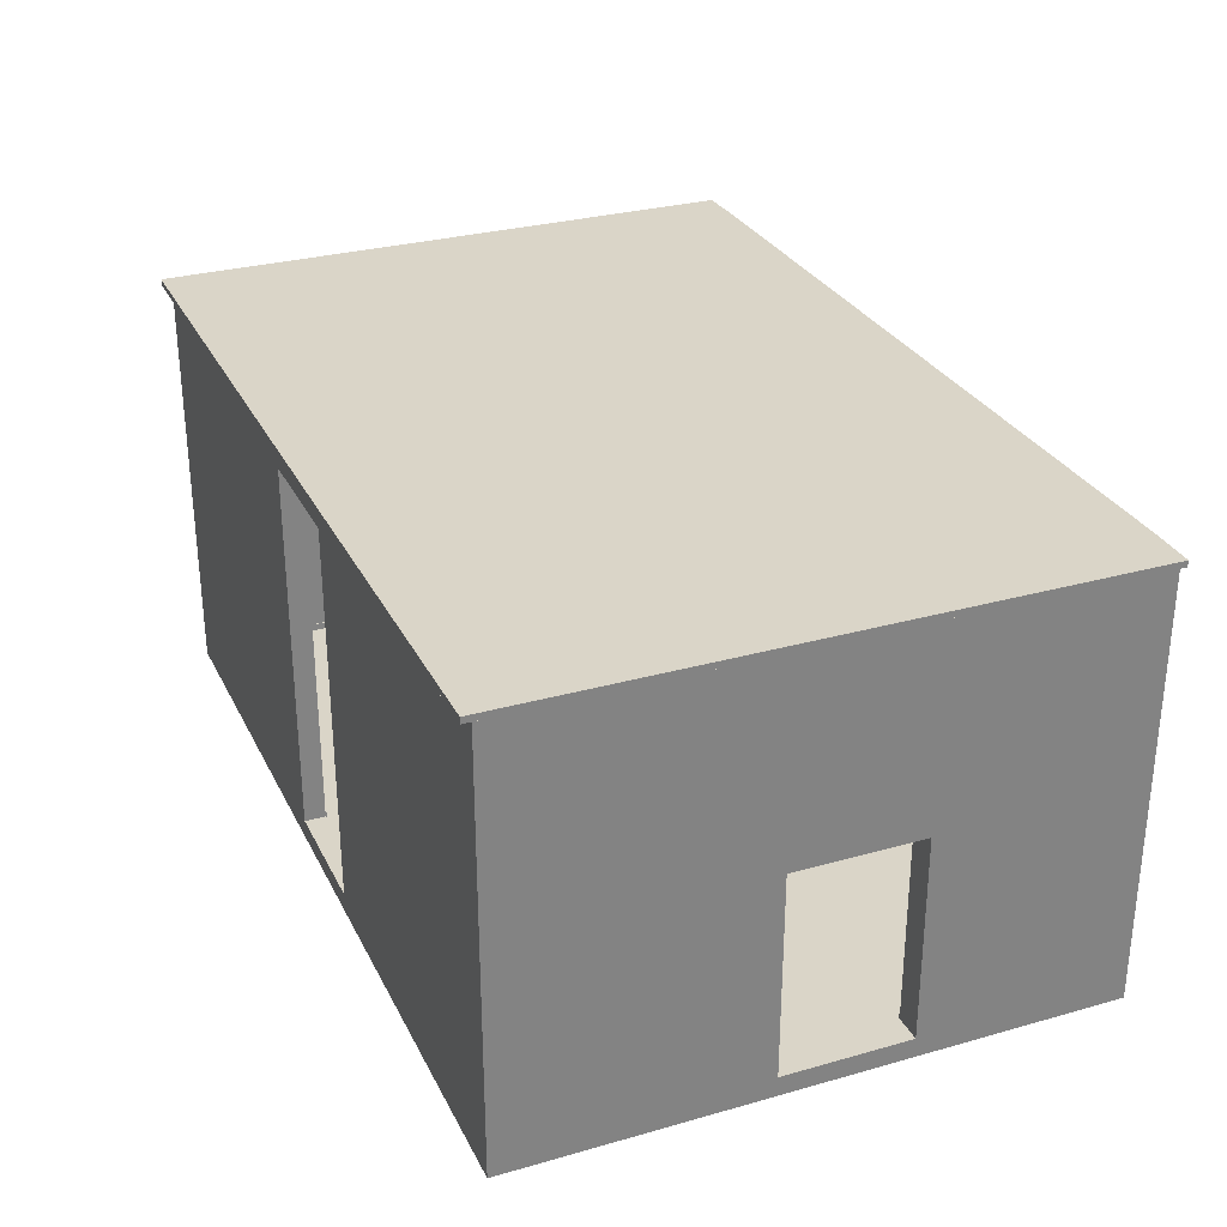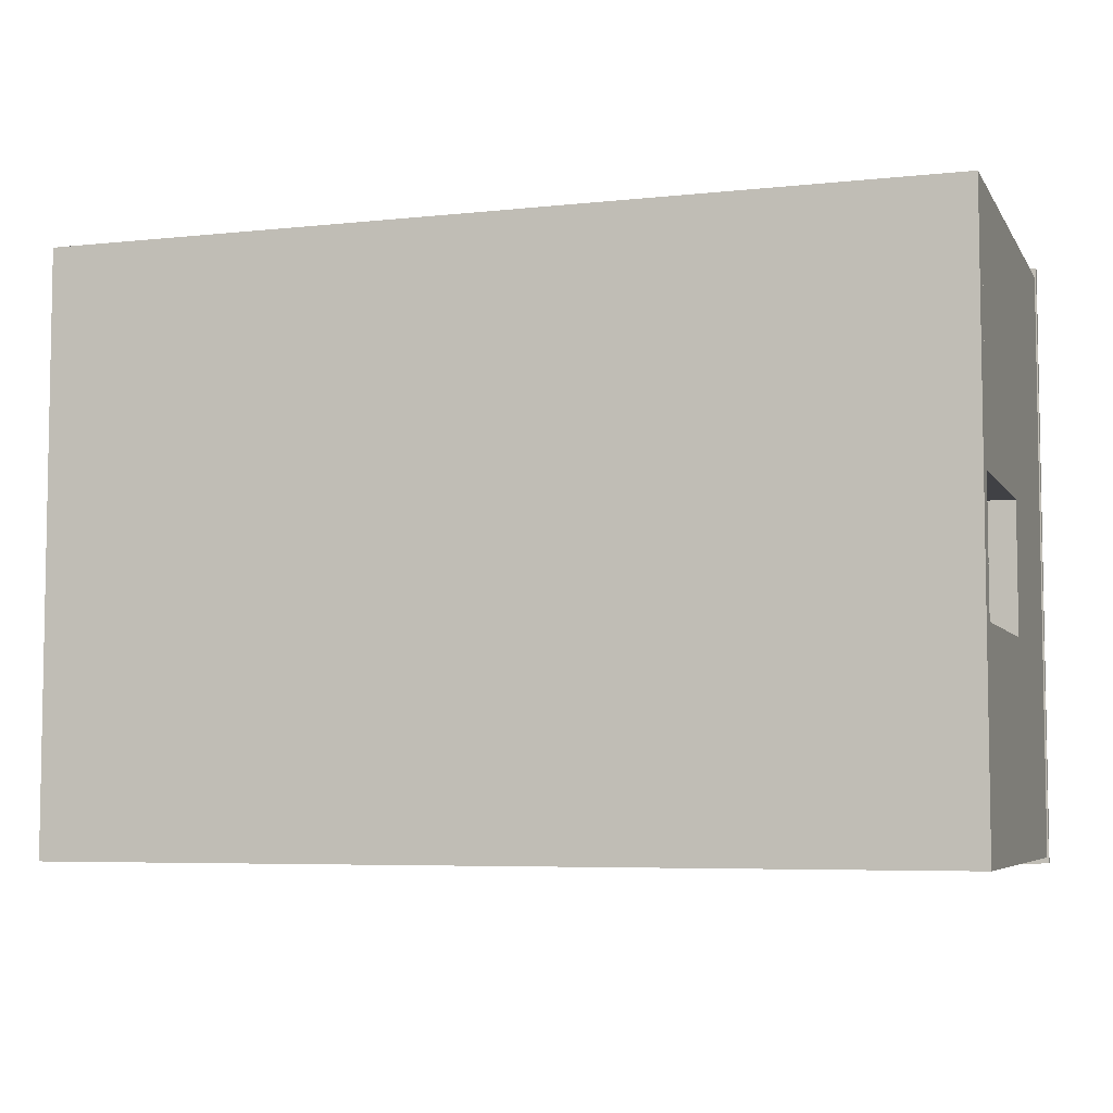
<metadata>
{"format":"obj","ext":"obj","renderer":"f3d","projection":"perspective","resolution":1024,"background":"white","views":[{"elev":29.4,"azim":67.4,"up":"+Y"},{"elev":-5.9,"azim":18.1,"up":"+Z"}]}
</metadata>
<code>
v -12.73 11.7 8.5
v 12.87 11.7 8.5
v -12.73 11.88 8.5
v 12.87 11.88 8.5
v -12.73 11.88 -8.5
v 12.87 11.88 -8.5
v -12.73 11.7 -8.5
v 12.87 11.7 -8.5
v -4.403 11.7 8.429
v -4.403 11.7 -8.375
v -4.403 11.88 -8.5
v -4.403 11.88 8.5
v -3.603 11.7 8.429
v -3.603 11.7 -8.375
v -3.603 11.88 -8.5
v -3.603 11.88 8.5
v 3.597 11.7 8.429
v 3.597 11.7 -8.375
v 3.597 11.88 -8.5
v 3.597 11.88 8.5
v 4.397 11.7 8.429
v 4.397 11.7 -8.375
v 4.397 11.88 -8.5
v 4.397 11.88 8.5
v -4.331 11 8.429
v -4.331 11 -8.375
v -3.531 11 -8.375
v -3.531 11 8.429
v 3.669 11 8.429
v 3.669 11 -8.375
v 4.469 11 -8.375
v 4.469 11 8.429
v 11.67 11.7 8.5
v 11.67 11.88 8.5
v 11.67 11.88 -8.5
v 11.67 11.7 -8.5
v -11.53 11.7 8.5
v -11.53 11.7 -8.5
v -11.53 11.88 -8.5
v -11.53 11.88 8.5
v 4.397 11.88 8.732
v 4.397 11.7 8.732
v 11.53 11.7 8.732
v 11.53 11.88 8.732
v 4.397 11.7 -8.732
v 4.397 11.88 -8.732
v 11.53 11.88 -8.732
v 11.53 11.7 -8.732
v 12.91 11.7 -8.688
v 12.91 11.7 8.73
v 12.91 11.88 -8.688
v 12.91 11.88 8.73
v -12.91 11.7 -8.688
v -12.91 11.7 8.73
v -12.91 11.88 8.73
v -12.91 11.88 -8.688
v -11.67 11.7 -8.732
v -11.67 11.88 -8.732
v -4.403 11.88 -8.732
v -4.403 11.7 -8.732
v -11.67 11.88 8.732
v -11.67 11.7 8.732
v -4.403 11.7 8.732
v -4.403 11.88 8.732
v -3.603 11.88 -8.732
v -3.603 11.7 -8.732
v -3.603 11.7 8.732
v -3.603 11.88 8.732
v 3.597 11.88 -8.732
v 3.597 11.7 -8.732
v 3.597 11.7 8.732
v 3.597 11.88 8.732
f 41 42 43 44
f 23 24 34 35
f 45 46 47 48
f 21 22 36 33
f 50 49 51 52
f 53 54 55 56
f 37 38 10 9
f 57 58 59 60
f 39 40 12 11
f 61 62 63 64
f 25 26 27 28
f 60 59 65 66
f 11 12 16 15
f 64 63 67 68
f 13 14 18 17
f 66 65 69 70
f 15 16 20 19
f 68 67 71 72
f 29 30 31 32
f 70 69 46 45
f 19 20 24 23
f 72 71 42 41
f 9 10 26 25
f 10 14 27 26
f 14 13 28 27
f 13 9 25 28
f 17 18 30 29
f 18 22 31 30
f 22 21 32 31
f 21 17 29 32
f 44 43 50 52
f 35 34 4 6
f 48 47 51 49
f 33 36 8 2
f 7 38 37 1
f 56 58 57 53
f 3 40 39 5
f 54 62 61 55
f 21 33 43 42
f 34 24 41 44
f 23 35 47 46
f 36 22 45 48
f 2 8 49 50
f 6 4 52 51
f 7 1 54 53
f 3 5 56 55
f 39 11 59 58
f 10 38 57 60
f 37 9 63 62
f 12 40 61 64
f 11 15 65 59
f 14 10 60 66
f 9 13 67 63
f 16 12 64 68
f 15 19 69 65
f 18 14 66 70
f 13 17 71 67
f 20 16 68 72
f 19 23 46 69
f 22 18 70 45
f 17 21 42 71
f 24 20 72 41
f 33 2 50 43
f 4 34 44 52
f 35 6 51 47
f 8 36 48 49
f 5 39 58 56
f 38 7 53 57
f 1 37 62 54
f 40 3 55 61
v -12.75 -0.5494 8.466
v 12.87 -0.5494 8.466
v -12.75 0 8.466
v 12.87 0 8.466
v -12.75 0 -8.521
v 12.87 0 -8.521
v -12.75 -0.5494 -8.521
v 12.87 -0.5494 -8.521
f 73 74 76 75
f 75 76 78 77
f 77 78 80 79
f 79 80 74 73
f 74 80 78 76
f 79 73 75 77
v 12.67 0 8.466
v 12.67 0 7.866
v 12.67 11.8 8.466
v 12.67 11.8 7.866
v -12.13 11.8 8.466
v -12.13 11.8 7.866
v -12.13 0 8.466
v -12.13 0 7.866
v 1.804 11.8 8.466
v 1.804 11.8 7.866
v 1.907 0 7.866
v 1.907 0 8.466
v -1.808 11.8 8.466
v -1.808 11.8 7.866
v -1.772 0 7.866
v -1.772 0 8.466
v 1.907 10.8 7.866
v -1.772 10.8 7.866
v 1.907 10.8 8.466
v -1.772 10.8 8.466
v 1.907 10.8 8.066
v -1.772 10.8 8.066
v 1.907 0 8.066
v -1.772 0 8.066
v 1.907 10.8 8.066
v -1.772 10.8 8.066
v -1.772 0 8.066
v 1.907 0 8.066
v -1.772 -0 7.866
v -1.772 -0 8.466
v 1.907 -0 7.866
v 1.907 -0 8.466
v -1.772 0.02 7.866
v 1.907 0.02 7.866
v -1.772 0.02 8.066
v 1.907 0.02 8.066
v 1.907 0.02 8.466
v -1.772 0.02 8.466
v 1.907 0.02 8.066
v -1.772 0.02 8.066
v 1.907 0.2 8.066
v 1.907 0.2 8.466
v 12.67 0.2 8.466
v 12.67 0.2 7.866
v 1.907 0.2 7.866
v 1.907 0.2 8.066
v -1.772 0.2 8.066
v -1.772 0.2 8.466
v -12.13 0.2 8.466
v -12.13 0.2 7.866
v -1.772 0.2 7.866
v -1.772 0.2 8.066
v -12.13 0.2 7.836
v -1.772 0.2 7.836
v -1.772 0 7.836
v -12.13 0 7.836
v 12.67 0 7.836
v 1.907 0 7.836
v 1.907 0.2 7.836
v 12.67 0.2 7.836
v -12.75 0 8.466
v -11.93 0 8.466
v -12.75 11.8 8.466
v -11.93 11.8 8.466
v -12.75 11.8 -7.7
v -11.93 11.8 -7.7
v -12.75 0 -7.7
v -11.93 0 -7.7
v -12.75 11.8 1.633
v -11.93 11.8 1.633
v -11.93 1e-06 1.148
v -12.75 1e-06 1.148
v -12.75 11.8 -3.033
v -11.93 11.8 -3.033
v -11.93 1e-06 -2.552
v -12.75 1e-06 -2.552
v -11.93 5.866 1.148
v -11.93 5.866 -2.552
v -12.75 5.866 1.148
v -12.75 5.866 -2.552
v -12.13 5.866 1.148
v -12.13 5.866 -2.552
v -12.13 -0 1.148
v -12.13 -0 -2.552
v -12.13 5.866 1.148
v -12.13 5.866 -2.552
v -12.13 -0 -2.552
v -12.13 -0 1.148
v -11.93 1e-06 -2.552
v -12.75 1e-06 -2.552
v -11.93 1e-06 1.148
v -12.75 1e-06 1.148
v -11.93 -0 -2.552
v -12.75 -0 -2.552
v -11.93 -0 1.148
v -12.75 -0 1.148
v -11.93 0.02 -2.552
v -11.93 0.02 1.148
v -12.13 0.02 -2.552
v -12.13 0.02 1.148
v -12.75 0.02 1.148
v -12.75 0.02 -2.552
v -12.13 0.02 1.148
v -12.13 0.02 -2.552
v -12.13 0.2 1.148
v -12.75 0.2 1.148
v -12.75 0.2 8.466
v -11.93 0.2 8.466
v -11.93 0.2 1.148
v -12.13 0.2 1.148
v -12.13 0.2 -2.552
v -12.75 0.2 -2.552
v -12.75 0.2 -7.7
v -11.93 0.2 -7.7
v -11.93 0.2 -2.552
v -12.13 0.2 -2.552
v -11.9 0.2 -7.7
v -11.9 0.2 -2.552
v -11.9 1e-06 -2.552
v -11.9 0 -7.7
v -11.9 0 8.466
v -11.9 1e-06 1.148
v -11.9 0.2 1.148
v -11.9 0.2 8.466
v 12.05 0 8.466
v 12.87 0 8.466
v 12.05 11.8 8.466
v 12.87 11.8 8.466
v 12.05 11.8 -7.7
v 12.87 11.8 -7.7
v 12.05 0 -7.7
v 12.87 0 -7.7
v 12.05 11.8 1.633
v 12.87 11.8 1.633
v 12.87 0 1.144
v 12.05 0 1.144
v 12.05 11.8 -3.033
v 12.87 11.8 -3.033
v 12.87 0 -2.553
v 12.05 0 -2.553
v 12.87 5.901 1.144
v 12.87 5.901 -2.553
v 12.05 5.901 1.144
v 12.05 5.901 -2.553
v 12.45 5.901 1.144
v 12.45 5.901 -2.553
v 12.45 0 1.144
v 12.45 0 -2.553
v 12.45 5.901 1.144
v 12.45 5.901 -2.553
v 12.45 0 -2.553
v 12.45 0 1.144
v 12.87 -0 -2.553
v 12.05 -0 -2.553
v 12.87 -0 1.144
v 12.05 -0 1.144
v 12.87 0.02 -2.553
v 12.87 0.02 1.144
v 12.45 0.02 -2.553
v 12.45 0.02 1.144
v 12.05 0.02 1.144
v 12.05 0.02 -2.553
v 12.45 0.02 1.144
v 12.45 0.02 -2.553
v 12.45 0.2 1.144
v 12.05 0.2 1.144
v 12.05 0.2 8.466
v 12.87 0.2 8.466
v 12.87 0.2 1.144
v 12.45 0.2 1.144
v 12.45 0.2 -2.553
v 12.05 0.2 -2.553
v 12.05 0.2 -7.7
v 12.87 0.2 -7.7
v 12.87 0.2 -2.553
v 12.45 0.2 -2.553
v 12.02 0 -2.553
v 12.02 0 -7.7
v 12.02 0.2 -2.553
v 12.02 0.2 -7.7
v 12.02 0.2 1.144
v 12.02 0.2 8.466
v 12.02 0 1.144
v 12.02 0 8.466
v -11.93 0 -6.7
v 12.07 0 -6.7
v -11.93 11.8 -6.7
v 12.07 11.8 -6.7
v -11.93 11.8 -7.7
v 12.07 11.8 -7.7
v -11.93 0 -7.7
v 12.07 0 -7.7
v -11.93 5.901 -6.7
v 12.07 5.901 -6.7
v -3.931 0 -6.7
v -3.931 5.901 -6.7
v -3.931 11.8 -6.7
v 4.069 0 -6.7
v 4.069 5.901 -6.7
v 4.069 11.8 -6.7
v -11.63 6.201 -6.7
v -4.231 6.201 -6.7
v -11.63 0.3015 -6.7
v -4.231 0.3015 -6.7
v -3.631 0.3015 -6.7
v 3.769 0.3015 -6.7
v -3.631 6.201 -6.7
v 3.769 6.201 -6.7
v 4.369 0.3015 -6.7
v 11.77 0.3015 -6.7
v 4.369 6.201 -6.7
v 11.77 6.201 -6.7
v -11.63 6.201 -7.3
v -4.231 6.201 -7.3
v -11.63 0.3015 -7.3
v -4.231 0.3015 -7.3
v -3.631 0.3015 -7.3
v 3.769 0.3015 -7.3
v -3.631 6.201 -7.3
v 3.769 6.201 -7.3
v 4.369 0.3015 -7.3
v 11.77 0.3015 -7.3
v 4.369 6.201 -7.3
v 11.77 6.201 -7.3
v -12.74 0 -8.521
v 12.87 0 -8.521
v -12.74 11.8 -8.521
v 12.87 11.8 -8.521
v -12.74 11.8 -7.679
v 12.87 11.8 -7.679
v -12.74 0 -7.679
v 12.87 0 -7.679
v -12.74 5.901 -8.521
v 12.87 5.901 -8.521
v -3.931 0 -8.521
v -3.931 5.901 -8.521
v -3.931 11.8 -8.521
v 4.069 0 -8.521
v 4.069 5.901 -8.521
v 4.069 11.8 -8.521
v -11.63 6.201 -8.521
v -4.231 6.201 -8.521
v -11.63 0.3015 -8.521
v -4.231 0.3015 -8.521
v -3.631 0.3015 -8.521
v 3.769 0.3015 -8.521
v -3.631 6.201 -8.521
v 3.769 6.201 -8.521
v 4.369 0.3015 -8.521
v 11.77 0.3015 -8.521
v 4.369 6.201 -8.521
v 11.77 6.201 -8.521
v -11.63 6.201 -8.016
v -4.231 6.201 -8.016
v -11.63 0.3015 -8.016
v -4.231 0.3015 -8.016
v -3.631 0.3015 -8.016
v 3.769 0.3015 -8.016
v -3.631 6.201 -8.016
v 3.769 6.201 -8.016
v 4.369 0.3015 -8.016
v 11.77 0.3015 -8.016
v 4.369 6.201 -8.016
v 11.77 6.201 -8.016
v -4.231 10.35 -6.7
v -5.531 10.95 -6.7
v -4.231 10.35 -7.3
v -5.531 10.95 -7.3
v -10.33 10.95 -6.7
v -11.63 10.35 -6.7
v -10.33 10.95 -7.3
v -11.63 10.35 -7.3
v -4.231 4.451 -6.7
v -5.531 5.051 -6.7
v -4.231 4.451 -7.3
v -5.531 5.051 -7.3
v -10.33 5.051 -6.7
v -11.63 4.451 -6.7
v -10.33 5.051 -7.3
v -11.63 4.451 -7.3
v -2.331 5.051 -6.7
v -3.631 4.451 -6.7
v -2.331 5.051 -7.3
v -3.631 4.451 -7.3
v 3.769 4.451 -6.7
v 2.469 5.051 -6.7
v 3.769 4.451 -7.3
v 2.469 5.051 -7.3
v -2.331 10.95 -6.7
v -3.631 10.35 -6.7
v -2.331 10.95 -7.3
v -3.631 10.35 -7.3
v 3.769 10.35 -6.7
v 2.469 10.95 -6.7
v 3.769 10.35 -7.3
v 2.469 10.95 -7.3
v 5.669 5.051 -6.7
v 4.369 4.451 -6.7
v 5.669 5.051 -7.3
v 4.369 4.451 -7.3
v 11.77 4.451 -6.7
v 10.47 5.051 -6.7
v 11.77 4.451 -7.3
v 10.47 5.051 -7.3
v 5.669 10.95 -6.7
v 4.369 10.35 -6.7
v 5.669 10.95 -7.3
v 4.369 10.35 -7.3
v 11.77 10.35 -6.7
v 10.47 10.95 -6.7
v 11.77 10.35 -7.3
v 10.47 10.95 -7.3
v -5.531 10.95 -8.521
v -4.231 10.35 -8.521
v -5.531 10.95 -8.016
v -4.231 10.35 -8.016
v -11.63 10.35 -8.521
v -10.33 10.95 -8.521
v -11.63 10.35 -8.016
v -10.33 10.95 -8.016
v -5.531 5.051 -8.521
v -4.231 4.451 -8.521
v -5.531 5.051 -8.016
v -4.231 4.451 -8.016
v -11.63 4.451 -8.521
v -10.33 5.051 -8.521
v -11.63 4.451 -8.016
v -10.33 5.051 -8.016
v -3.631 4.451 -8.521
v -2.331 5.051 -8.521
v -3.631 4.451 -8.016
v -2.331 5.051 -8.016
v 2.469 5.051 -8.521
v 3.769 4.451 -8.521
v 2.469 5.051 -8.016
v 3.769 4.451 -8.016
v -3.631 10.35 -8.521
v -2.331 10.95 -8.521
v -3.631 10.35 -8.016
v -2.331 10.95 -8.016
v 2.469 10.95 -8.521
v 3.769 10.35 -8.521
v 2.469 10.95 -8.016
v 3.769 10.35 -8.016
v 4.369 4.451 -8.521
v 5.669 5.051 -8.521
v 4.369 4.451 -8.016
v 5.669 5.051 -8.016
v 10.47 5.051 -8.521
v 11.77 4.451 -8.521
v 10.47 5.051 -8.016
v 11.77 4.451 -8.016
v 4.369 10.35 -8.521
v 5.669 10.95 -8.521
v 4.369 10.35 -8.016
v 5.669 10.95 -8.016
v 10.47 10.95 -8.521
v 11.77 10.35 -8.521
v 10.47 10.95 -8.016
v 11.77 10.35 -8.016
v 12.07 0.2 -6.7
v 11.92 0.2 -6.7
v 4.219 0.2 -6.7
v 4.069 0.2 -6.7
v 3.919 0.2 -6.7
v -3.781 0.2 -6.7
v -3.931 0.2 -6.7
v -4.081 0.2 -6.7
v -11.78 0.2 -6.7
v -11.93 0.2 -6.7
v -3.931 0 -6.67
v -11.93 0 -6.67
v -4.081 0.2 -6.67
v -11.78 0.2 -6.67
v -3.931 0.2 -6.67
v -11.93 0.2 -6.67
v -3.781 0.2 -6.67
v 4.069 0 -6.67
v 3.919 0.2 -6.67
v 4.069 0.2 -6.67
v 4.219 0.2 -6.67
v 12.07 0 -6.67
v 11.92 0.2 -6.67
v 12.07 0.2 -6.67
f 123 124 84 83
f 93 94 86 85
f 129 130 88 87
f 87 88 95 96
f 133 134 135 136
f 87 96 128 129
f 83 84 90 89
f 124 125 97 90 84
f 92 91 82 81
f 89 99 122 123 83
f 89 90 94 93
f 90 97 98 94
f 110 109 111 112
f 93 100 99 89
f 98 97 101 102
f 97 125 126 101
f 114 113 115 116
f 95 131 132 104
f 99 100 106 105
f 127 128 96 107
f 118 117 119 120
f 121 122 99 105
f 96 95 109 110
f 95 91 111 109
f 91 92 112 111
f 92 96 110 112
f 91 95 113 114
f 95 104 115 113
f 104 103 116 115
f 103 91 114 116
f 96 92 117 118
f 92 108 119 117
f 108 107 120 119
f 107 96 118 120
f 92 122 121 108
f 123 122 92 81
f 81 82 124 123
f 137 138 139 140
f 126 125 91 103
f 100 128 127 106
f 129 128 100 93 85
f 85 86 130 129
f 94 98 131 130 86
f 132 131 98 102
f 130 131 134 133
f 131 95 135 134
f 95 88 136 135
f 88 130 133 136
f 82 91 138 137
f 91 125 139 138
f 125 124 140 139
f 124 82 137 140
f 187 188 144 143
f 153 154 146 145
f 193 194 148 147
f 147 148 155 156
f 197 198 199 200
f 147 156 192 193
f 143 144 150 149
f 188 189 157 150 144
f 152 151 142 141
f 149 159 186 187 143
f 149 150 154 153
f 150 157 158 154
f 174 173 175 176
f 153 160 159 149
f 158 157 161 162
f 157 189 190 161
f 178 177 179 180
f 155 195 196 164
f 159 160 166 165
f 191 192 156 167
f 182 181 183 184
f 185 186 159 165
f 156 155 169 170
f 155 151 171 169
f 151 152 172 171
f 152 156 170 172
f 170 169 173 174
f 169 171 175 173
f 171 172 176 175
f 172 170 174 176
f 151 155 177 178
f 155 164 179 177
f 164 163 180 179
f 163 151 178 180
f 156 152 181 182
f 152 168 183 181
f 168 167 184 183
f 167 156 182 184
f 152 186 185 168
f 187 186 152 141
f 141 142 188 187
f 201 202 203 204
f 190 189 151 163
f 160 192 191 166
f 193 192 160 153 145
f 145 146 194 193
f 154 158 195 194 146
f 196 195 158 162
f 194 195 198 197
f 195 155 199 198
f 155 148 200 199
f 148 194 197 200
f 142 151 202 201
f 151 189 203 202
f 189 188 204 203
f 188 142 201 204
f 247 248 208 207
f 217 218 210 209
f 253 254 212 211
f 211 212 219 220
f 254 255 219 212
f 258 257 259 260
f 207 208 214 213
f 248 249 221 214 208
f 216 215 206 205
f 213 223 246 247 207
f 213 214 218 217
f 214 221 222 218
f 234 233 235 236
f 217 224 223 213
f 222 221 225 226
f 221 249 250 225
f 238 237 239 240
f 219 255 256 228
f 223 224 230 229
f 251 252 220 231
f 242 241 243 244
f 245 246 223 229
f 220 219 233 234
f 219 215 235 233
f 215 216 236 235
f 216 220 234 236
f 215 219 237 238
f 219 228 239 237
f 228 227 240 239
f 227 215 238 240
f 220 216 241 242
f 216 232 243 241
f 232 231 244 243
f 231 220 242 244
f 216 246 245 232
f 262 261 263 264
f 205 206 248 247
f 206 215 249 248
f 250 249 215 227
f 224 252 251 230
f 253 252 224 217 209
f 209 210 254 253
f 218 222 255 254 210
f 256 255 222 226
f 211 220 257 258
f 220 252 259 257
f 252 253 260 259
f 253 211 258 260
f 247 246 261 262
f 246 216 263 261
f 216 205 264 263
f 205 247 262 264
f 267 277 280 268 270 269
f 271 272 266 278 275 265
f 266 272 270 268 274 441
f 271 265 450 273 267 269
f 273 276 282 281
f 276 277 345 282
f 277 267 349 346
f 267 273 281 350
f 452 451 453 454
f 451 455 453
f 276 273 357 354
f 454 456 452
f 457 455 451
f 451 458 459 457
f 458 460 459
f 279 276 361 366
f 277 276 287 370
f 276 279 288 287
f 279 280 373 288
f 280 277 369 374
f 461 460 458
f 458 462 463 461
f 462 464 463
f 274 279 377 382
f 280 279 291 386
f 279 274 292 291
f 274 268 389 292
f 268 280 385 390
f 281 282 294 293
f 283 284 296 295
f 285 286 298 297
f 287 288 300 299
f 289 290 302 301
f 291 292 304 303
f 307 309 310 308 320 317
f 311 305 315 318 306 312
f 306 314 308 310 312
f 311 309 307 313 305
f 313 321 322 316
f 316 322 394 317
f 317 393 398 307
f 307 397 321 313
f 305 323 324 315
f 315 324 402 316
f 316 401 406 313
f 313 405 323 305
f 316 409 325 315
f 315 325 326 318
f 318 326 414 319
f 319 413 410 316
f 317 417 327 316
f 316 327 328 319
f 319 328 422 320
f 320 421 418 317
f 319 425 329 318
f 318 329 330 306
f 306 330 430 314
f 314 429 426 319
f 320 433 331 319
f 319 331 332 314
f 314 332 438 308
f 308 437 434 320
f 321 333 334 322
f 323 335 336 324
f 325 337 338 326
f 327 339 340 328
f 329 341 342 330
f 331 343 344 332
f 299 300 340 339
f 293 294 334 333
f 295 296 336 335
f 297 298 338 337
f 301 302 342 341
f 303 304 344 343
f 345 346 348 347
f 347 348 395 396
f 349 350 352 351
f 351 352 399 400
f 353 354 356 355
f 355 356 403 404
f 357 358 360 359
f 359 360 407 408
f 361 362 364 363
f 363 364 411 412
f 365 366 368 367
f 367 368 415 416
f 369 370 372 371
f 371 372 419 420
f 373 374 376 375
f 375 376 423 424
f 377 378 380 379
f 379 380 427 428
f 381 382 384 383
f 383 384 431 432
f 385 386 388 387
f 387 388 435 436
f 389 390 392 391
f 391 392 439 440
f 393 394 396 395
f 397 398 400 399
f 401 402 404 403
f 405 406 408 407
f 409 410 412 411
f 413 414 416 415
f 417 418 420 419
f 421 422 424 423
f 425 426 428 427
f 429 430 432 431
f 433 434 436 435
f 437 438 440 439
f 282 345 347 294
f 348 346 349 351
f 352 350 281 293
f 284 353 355 296
f 356 354 357 359
f 360 358 283 295
f 364 362 285 297
f 286 365 367 298
f 368 366 361 363
f 372 370 287 299
f 288 373 375 300
f 376 374 369 371
f 380 378 289 301
f 290 381 383 302
f 384 382 377 379
f 388 386 291 303
f 292 389 391 304
f 392 390 385 387
f 322 334 396 394
f 393 395 400 398
f 397 399 333 321
f 324 336 404 402
f 401 403 408 406
f 405 407 335 323
f 409 411 337 325
f 326 338 416 414
f 413 415 412 410
f 417 419 339 327
f 328 340 424 422
f 421 423 420 418
f 425 427 341 329
f 330 342 432 430
f 429 431 428 426
f 433 435 343 331
f 332 344 440 438
f 437 439 436 434
f 372 299 339 419
f 300 375 424 340
f 376 371 420 423
f 294 347 396 334
f 348 351 400 395
f 352 293 333 399
f 296 355 404 336
f 356 359 408 403
f 360 295 335 407
f 364 297 337 411
f 298 367 416 338
f 368 363 412 415
f 380 301 341 427
f 302 383 432 342
f 384 379 428 431
f 388 303 343 435
f 304 391 440 344
f 392 387 436 439
f 345 277 346
f 349 267 350
f 353 276 354
f 357 273 358
f 361 276 362
f 365 279 366
f 369 277 370
f 373 280 374
f 377 279 378
f 381 274 382
f 385 280 386
f 389 268 390
f 393 317 394
f 397 307 398
f 401 316 402
f 405 313 406
f 409 316 410
f 413 319 414
f 417 317 418
f 421 320 422
f 425 319 426
f 429 314 430
f 433 320 434
f 437 308 438
f 442 441 274 381 290
f 443 442 290 289
f 279 444 443 289 378
f 445 444 279 365 286
f 446 445 286 285
f 276 447 446 285 362
f 448 447 276 353 284
f 449 448 284 283
f 273 450 449 283 358
f 265 275 451 452
f 448 449 454 453
f 447 448 453 455
f 449 450 456 454
f 450 265 452 456
f 446 447 455 457
f 275 278 458 451
f 445 446 457 459
f 444 445 459 460
f 443 444 460 461
f 278 266 462 458
f 442 443 461 463
f 266 441 464 462
f 441 442 463 464

</code>
